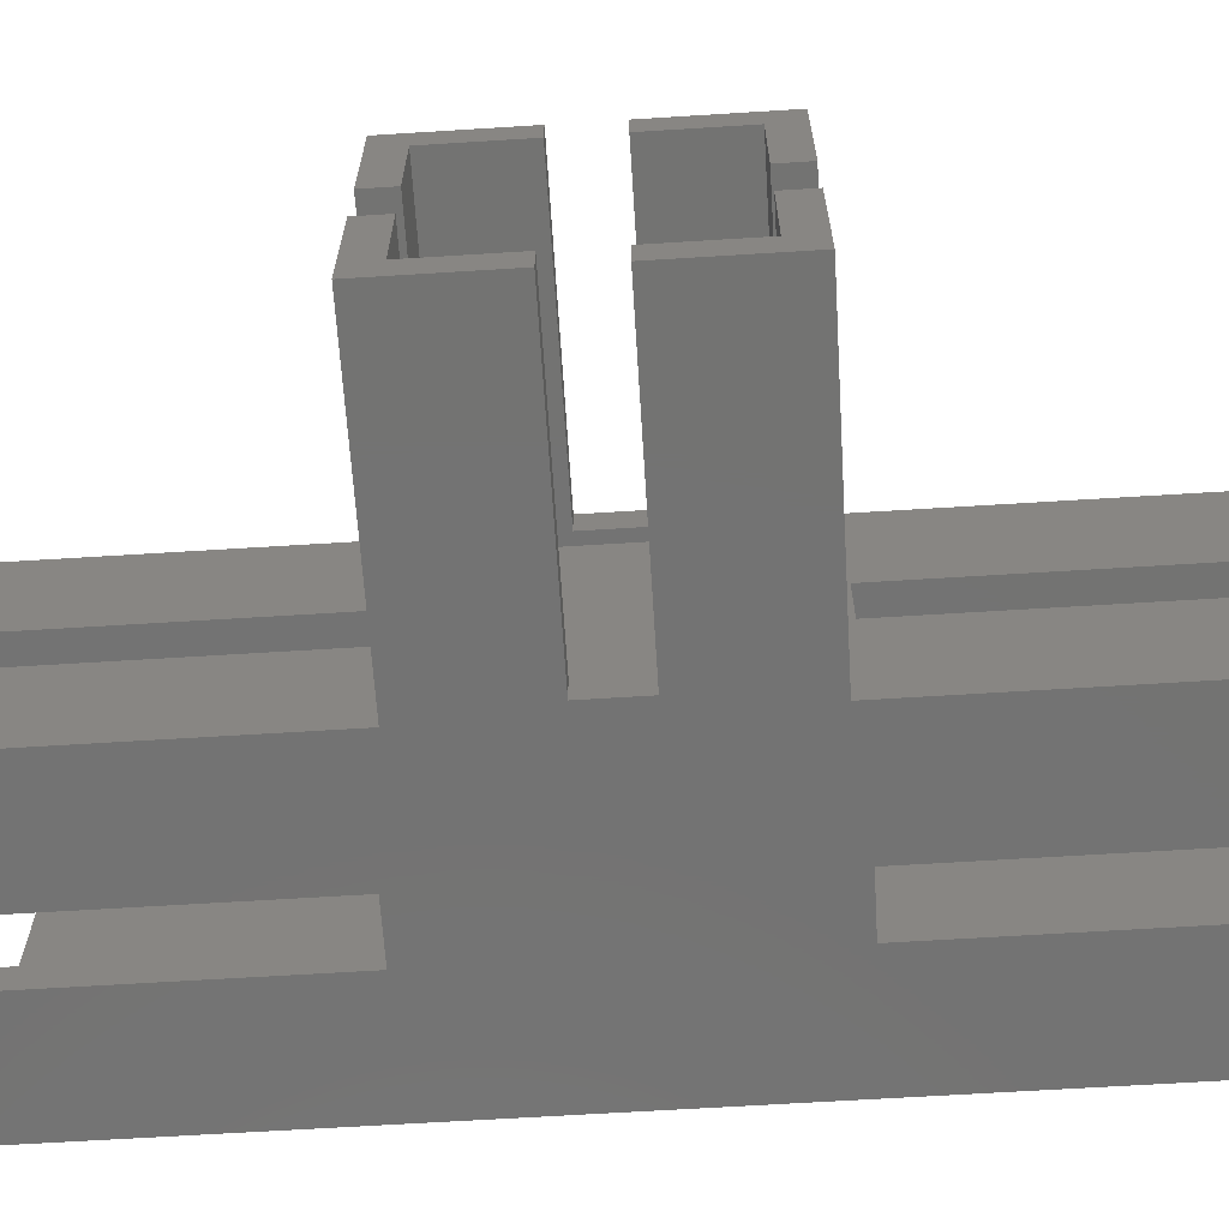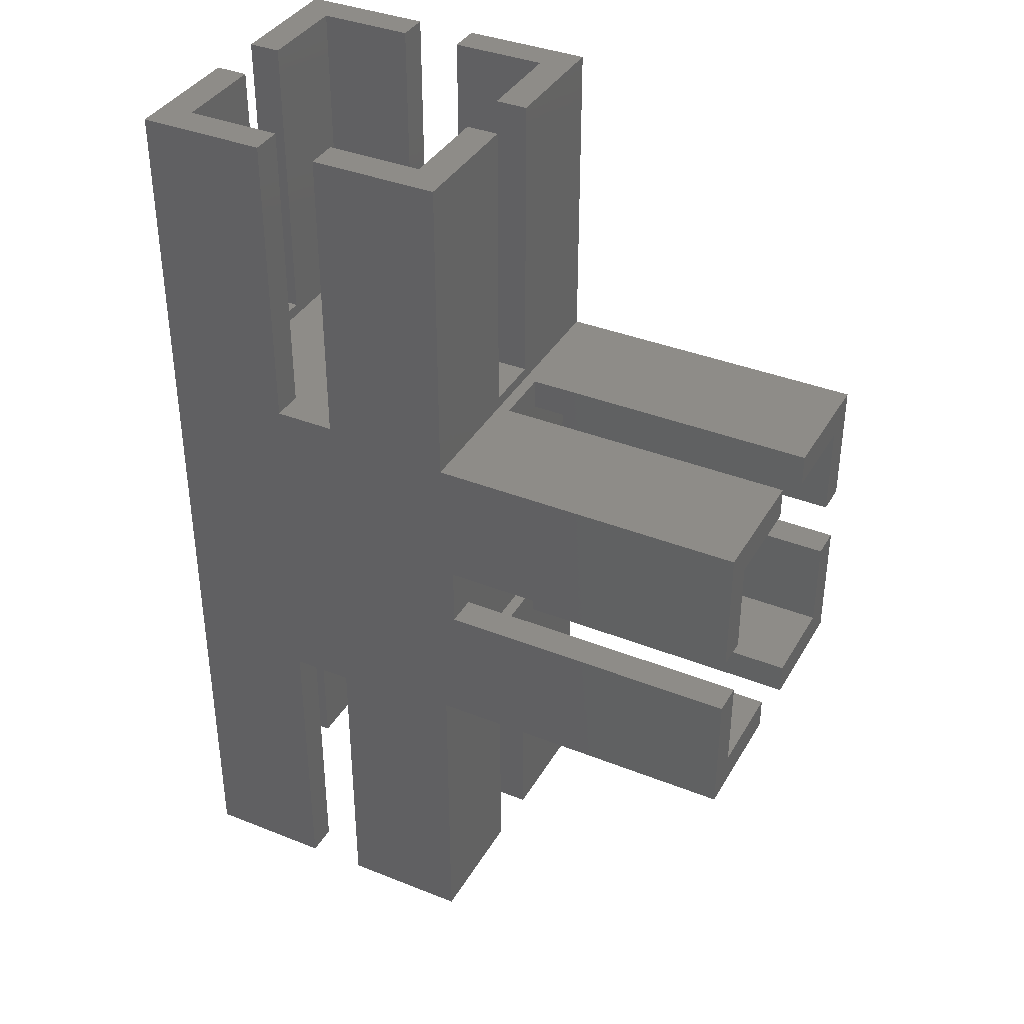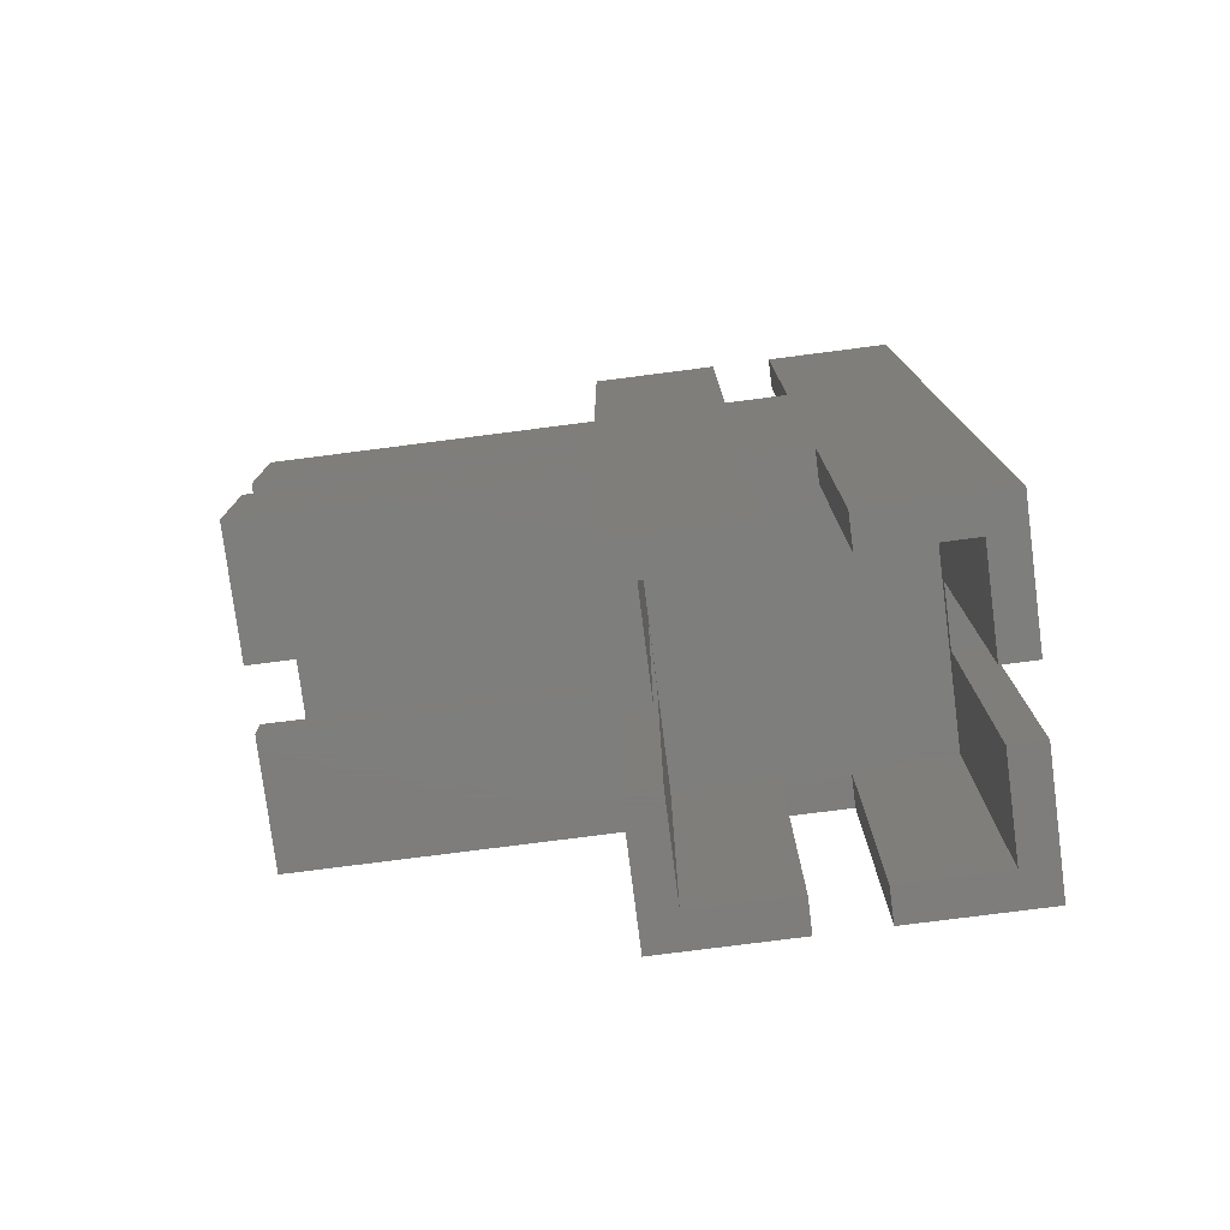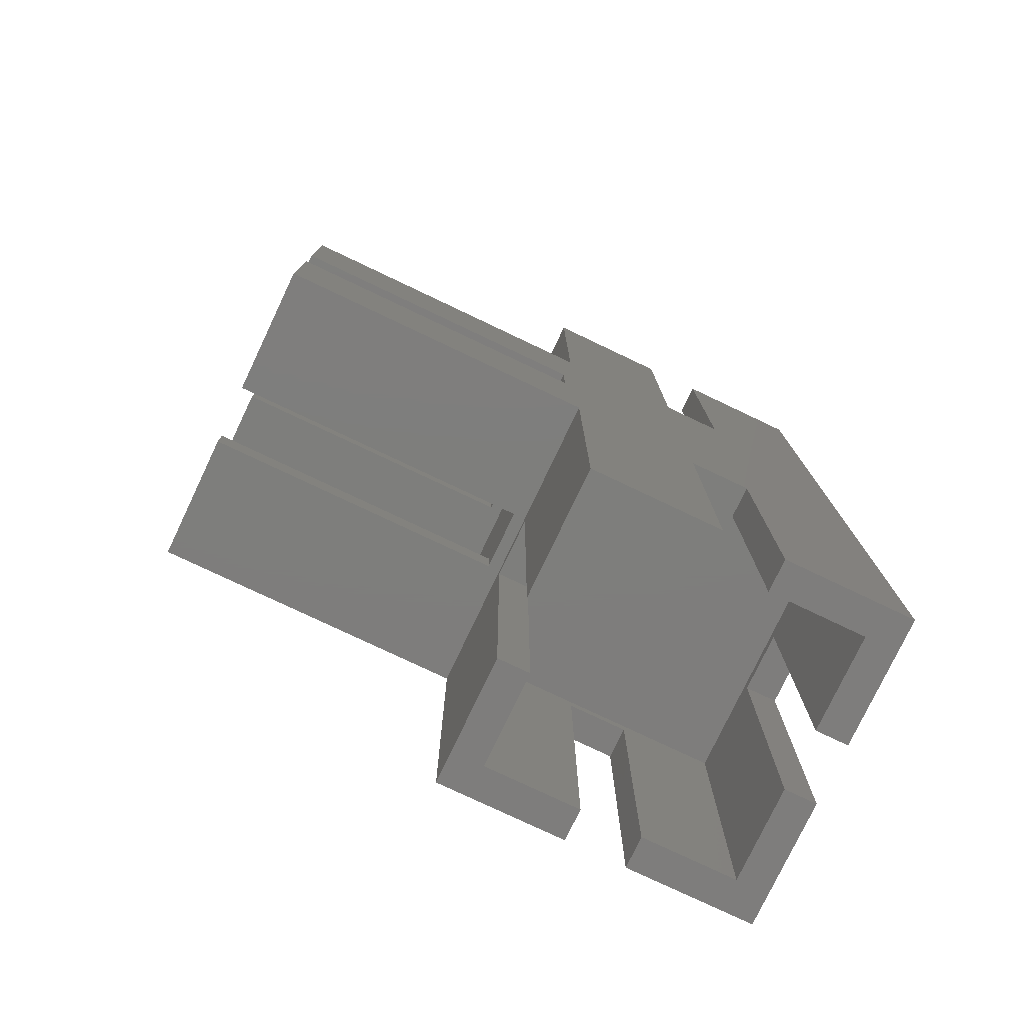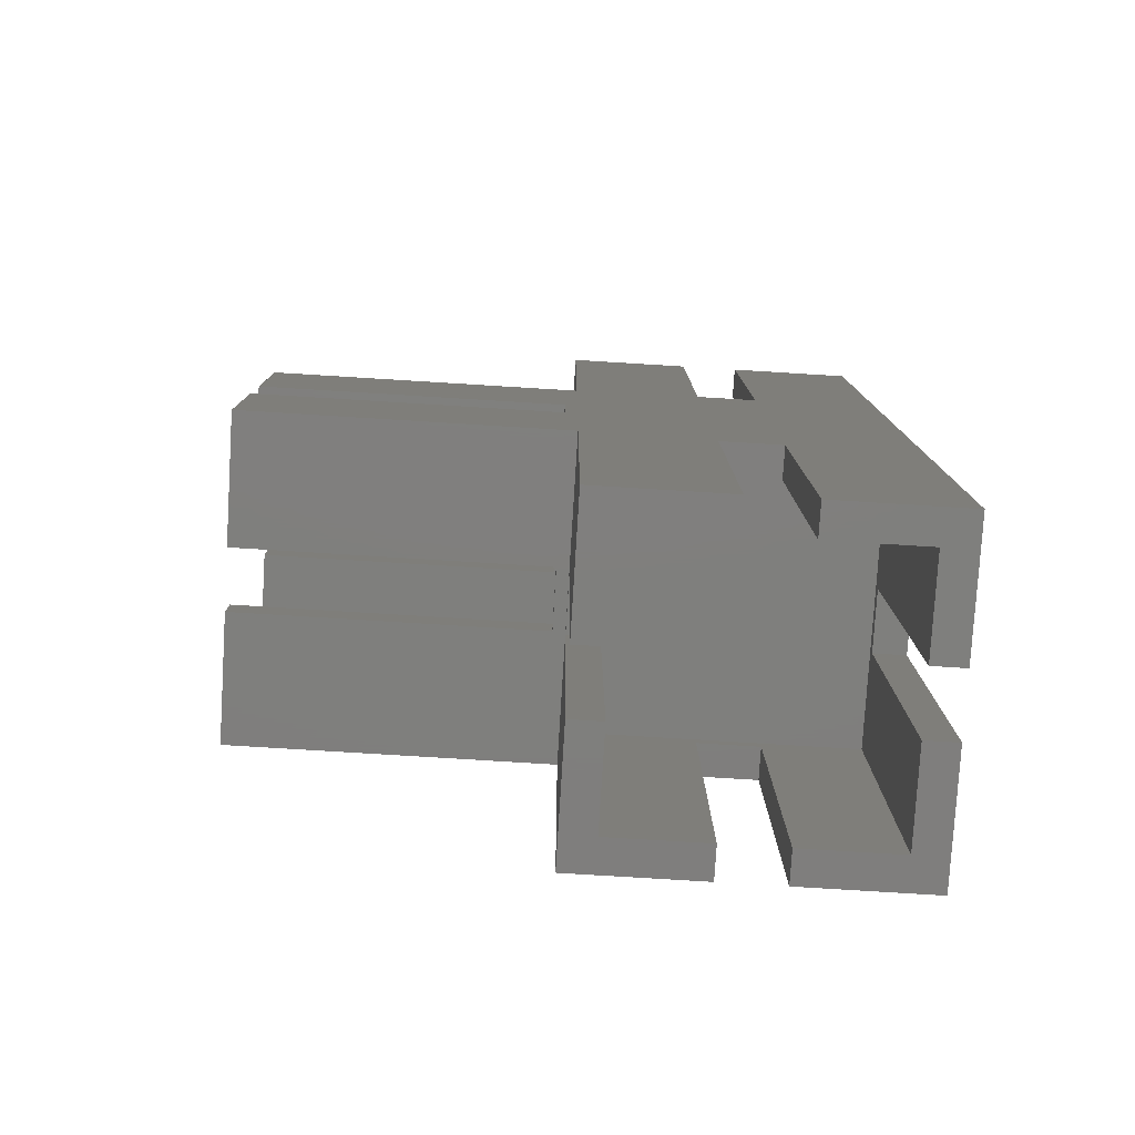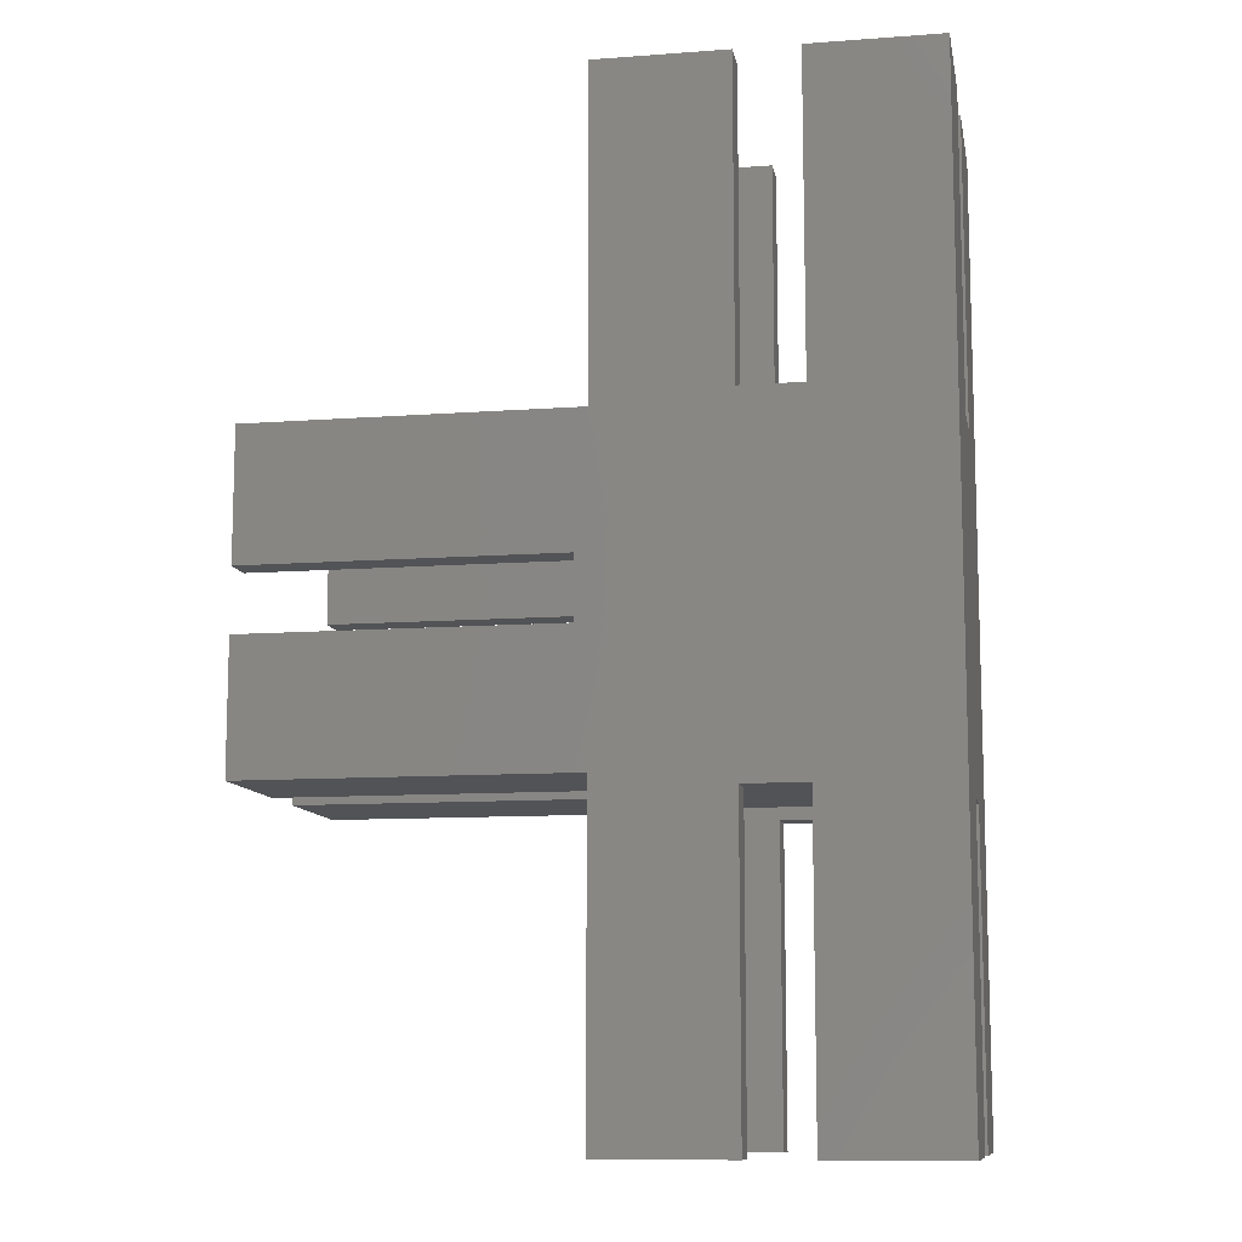
<metadata>
{"format":"stl","ext":"stl","renderer":"f3d","projection":"perspective","resolution":1024,"background":"white","views":[{"elev":-65.1,"azim":93.6,"up":"+Z"},{"elev":37.5,"azim":27.0,"up":"+Y"},{"elev":-77.7,"azim":-172.7,"up":"+Y"},{"elev":-77.6,"azim":154.6,"up":"+Y"},{"elev":-79.0,"azim":176.5,"up":"+Y"},{"elev":-10.7,"azim":-169.6,"up":"+Y"}]}
</metadata>
<code>
# stl→obj: 136 verts, 268 faces
v -10.5 -14 2.65
v -15.5 -14 2.65
v -10.5 -14 2.205e-06
v -15.5 -14 2.205e-06
v -15.5 -14 23.35
v -10.5 -14 23.35
v -15.5 -14 26
v -10.5 -14 26
v -10.5 -39 2.65
v -10.5 -39 7.153e-07
v -15.5 -39 2.65
v -15.5 -39 7.153e-07
v -15.5 -39 23.35
v -15.5 -39 26
v -10.5 -39 23.35
v -10.5 -39 26
v -2.65 -39 23.35
v -2.65 -13 23.35
v -23.35 -13 23.35
v -23.35 -39 23.35
v -26 -39 26
v -26 -39 15.5
v -23.35 -39 15.5
v -23.35 -39 2.65
v -26 -39 7.153e-07
v -26 -39 10.5
v -23.35 -39 10.5
v -23.35 -14 10.5
v -26 -14 10.5
v -2.65 -14 10.5
v -2.65 -39 10.5
v 0 -14 10.5
v 0 -39 10.5
v -23.35 -14 15.5
v -26 -14 15.5
v -2.65 -14 15.5
v 0 -14 15.5
v -2.65 -39 15.5
v 0 -39 15.5
v -2.65 -39 2.65
v -2.65 -13 2.65
v -26 39 10.5
v -26 39 5.364e-06
v -26 14 10.5
v -26 14 15.5
v -26 39 26
v -26 39 15.5
v 0 -39 26
v 0 -39 7.153e-07
v 0 -13 2.265e-06
v 0 -13 26
v -23.35 -13 2.65
v 1 -2.5 2.656
v 26 -2.5 2.656
v 1 -2.5 2.891e-06
v 26 -2.5 2.891e-06
v 1 2.5 2.656
v 1 2.5 3.189e-06
v 26 2.5 2.656
v 26 2.5 3.189e-06
v 1 2.5 23.36
v 26 2.5 23.36
v 1 2.5 26
v 26 2.5 26
v 1 -2.5 23.36
v 1 -2.5 26
v 26 -2.5 23.36
v 26 -2.5 26
v -15.5 14 23.35
v -15.5 39 23.35
v -15.5 14 26
v -15.5 39 26
v -10.5 14 23.35
v -10.5 14 26
v -15.5 14 2.65
v -10.5 14 2.65
v -15.5 14 3.874e-06
v -10.5 14 3.874e-06
v -10.5 39 23.35
v -10.5 39 26
v -10.5 39 2.65
v -10.5 39 5.364e-06
v -15.5 39 2.65
v -15.5 39 5.364e-06
v 26 10.35 23.36
v 26 13 26
v 26 13 15.5
v 26 10.35 15.5
v 26 10.35 2.656
v 26 13 3.815e-06
v 26 13 10.5
v 26 10.35 10.5
v 26 -10.35 2.656
v 26 -13 2.265e-06
v 26 -13 10.5
v 26 -10.35 10.5
v 0 -10.35 2.656
v 0 10.35 2.656
v -23.35 39 2.65
v -23.35 39 10.5
v -2.65 39 2.65
v 0 39 5.364e-06
v 0 39 10.5
v -2.65 39 10.5
v -2.65 13 2.65
v -23.35 13 2.65
v -23.35 39 23.35
v -23.35 13 23.35
v -2.65 13 23.35
v -2.65 39 23.35
v 26 -13 26
v 0 13 26
v 0 39 26
v 0 39 15.5
v -2.65 39 15.5
v -23.35 14 15.5
v -23.35 14 10.5
v -23.35 39 15.5
v -2.65 14 15.5
v 0 14 15.5
v -2.65 14 10.5
v 0 14 10.5
v 0 13 3.815e-06
v 1 13 15.5
v 1 13 10.5
v 1 10.35 15.5
v 0 10.35 23.36
v 1 10.35 10.5
v 26 -10.35 23.36
v 0 -10.35 23.36
v 26 -10.35 15.5
v 1 -10.35 15.5
v 1 -10.35 10.5
v 1 -13 15.5
v 26 -13 15.5
v 1 -13 10.5
f 1 2 3
f 3 2 4
f 5 6 7
f 7 6 8
f 9 1 10
f 10 1 3
f 2 11 4
f 4 11 12
f 13 5 14
f 14 5 7
f 6 15 8
f 8 15 16
f 17 15 18
f 18 15 6
f 5 18 6
f 5 19 18
f 5 20 19
f 5 13 20
f 13 14 20
f 20 14 21
f 22 20 21
f 22 23 20
f 11 24 12
f 12 24 25
f 25 24 26
f 26 24 27
f 27 28 26
f 26 28 29
f 30 31 32
f 32 31 33
f 28 34 29
f 29 34 35
f 36 30 37
f 37 30 32
f 34 23 35
f 35 23 22
f 38 36 39
f 39 36 37
f 40 31 41
f 41 31 30
f 36 41 30
f 36 18 41
f 36 17 18
f 36 38 17
f 42 43 44
f 44 43 25
f 29 25 26
f 29 44 25
f 29 35 44
f 44 35 45
f 45 35 21
f 46 45 21
f 46 47 45
f 35 22 21
f 15 17 16
f 16 17 48
f 48 17 39
f 39 17 38
f 9 10 40
f 40 10 49
f 33 40 49
f 33 31 40
f 33 49 32
f 32 49 50
f 51 32 50
f 51 37 32
f 51 39 37
f 51 48 39
f 9 40 1
f 1 40 41
f 52 1 41
f 52 2 1
f 52 11 2
f 52 24 11
f 27 24 28
f 28 24 52
f 19 28 52
f 19 34 28
f 19 23 34
f 19 20 23
f 52 41 19
f 19 41 18
f 53 54 55
f 55 54 56
f 57 53 58
f 58 53 55
f 59 57 60
f 60 57 58
f 61 62 63
f 63 62 64
f 65 61 66
f 66 61 63
f 67 65 68
f 68 65 66
f 69 70 71
f 71 70 72
f 73 69 74
f 74 69 71
f 75 76 77
f 77 76 78
f 79 73 80
f 80 73 74
f 76 81 78
f 78 81 82
f 83 75 84
f 84 75 77
f 62 85 64
f 64 85 86
f 86 85 87
f 87 85 88
f 59 60 89
f 89 60 90
f 91 89 90
f 91 92 89
f 54 93 56
f 56 93 94
f 94 93 95
f 95 93 96
f 54 53 93
f 93 53 97
f 97 53 57
f 98 57 89
f 98 97 57
f 57 59 89
f 83 84 99
f 99 84 43
f 42 99 43
f 42 100 99
f 81 101 82
f 82 101 102
f 102 101 103
f 103 101 104
f 101 81 105
f 105 81 76
f 75 105 76
f 75 106 105
f 75 99 106
f 75 83 99
f 107 70 108
f 108 70 69
f 73 108 69
f 73 109 108
f 73 110 109
f 73 79 110
f 16 48 8
f 8 48 51
f 66 51 111
f 68 66 111
f 51 66 8
f 8 66 63
f 74 63 112
f 80 112 113
f 80 74 112
f 63 64 112
f 112 64 86
f 63 74 8
f 8 74 71
f 7 71 21
f 14 7 21
f 72 46 71
f 71 46 21
f 7 8 71
f 79 80 110
f 110 80 113
f 114 110 113
f 114 115 110
f 116 117 45
f 45 117 44
f 117 100 44
f 44 100 42
f 118 116 47
f 47 116 45
f 119 115 120
f 120 115 114
f 121 119 122
f 122 119 120
f 104 121 103
f 103 121 122
f 102 103 123
f 123 103 122
f 120 123 122
f 120 112 123
f 120 113 112
f 120 114 113
f 99 100 106
f 106 100 117
f 116 106 117
f 116 108 106
f 116 107 108
f 116 118 107
f 70 107 72
f 72 107 46
f 46 107 47
f 47 107 118
f 104 101 121
f 121 101 105
f 109 121 105
f 109 119 121
f 109 115 119
f 109 110 115
f 108 109 106
f 106 109 105
f 86 124 112
f 86 87 124
f 124 125 112
f 112 125 123
f 123 125 91
f 90 123 91
f 88 85 126
f 126 85 127
f 98 126 127
f 98 128 126
f 98 89 128
f 128 89 92
f 67 129 65
f 65 129 130
f 127 65 130
f 127 61 65
f 127 85 61
f 61 85 62
f 131 132 129
f 129 132 130
f 130 132 133
f 97 133 93
f 97 130 133
f 133 96 93
f 127 130 98
f 98 130 97
f 132 131 134
f 134 131 135
f 88 126 87
f 87 126 124
f 133 132 136
f 136 132 134
f 126 128 124
f 124 128 125
f 96 133 95
f 95 133 136
f 128 92 125
f 125 92 91
f 56 50 55
f 56 94 50
f 55 50 3
f 78 3 4
f 77 4 25
f 43 77 25
f 43 84 77
f 10 3 49
f 49 3 50
f 4 12 25
f 77 78 4
f 82 102 78
f 78 102 123
f 58 123 90
f 60 58 90
f 123 58 78
f 78 58 55
f 3 78 55
f 67 68 129
f 129 68 111
f 135 129 111
f 135 131 129
f 50 136 51
f 50 94 136
f 136 94 95
f 136 134 51
f 51 134 135
f 111 51 135

</code>
